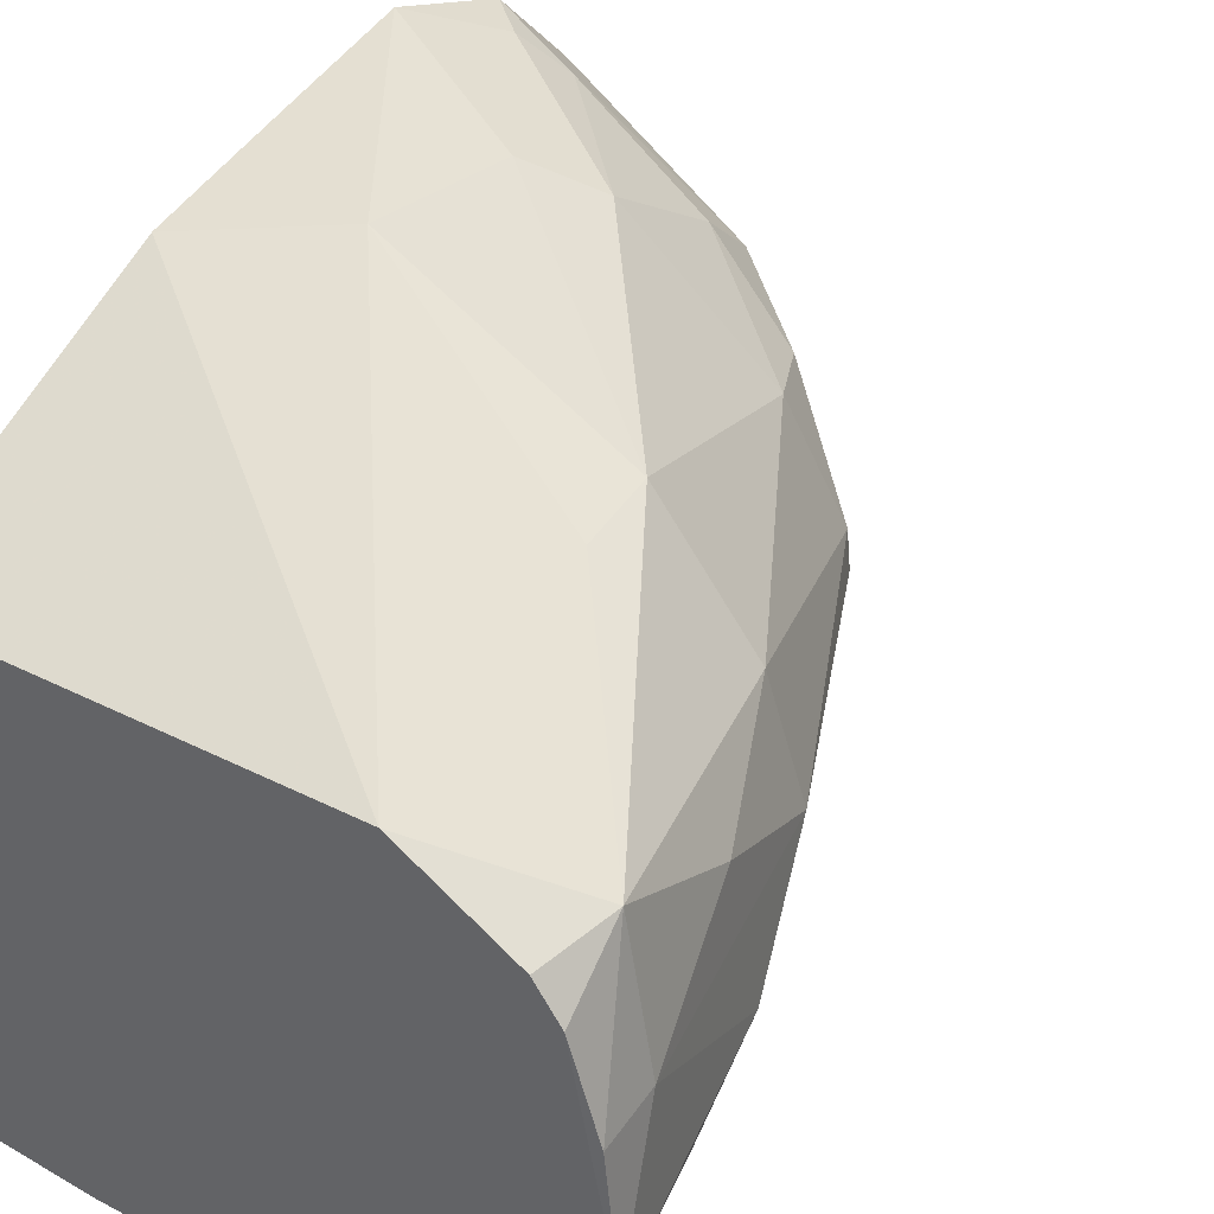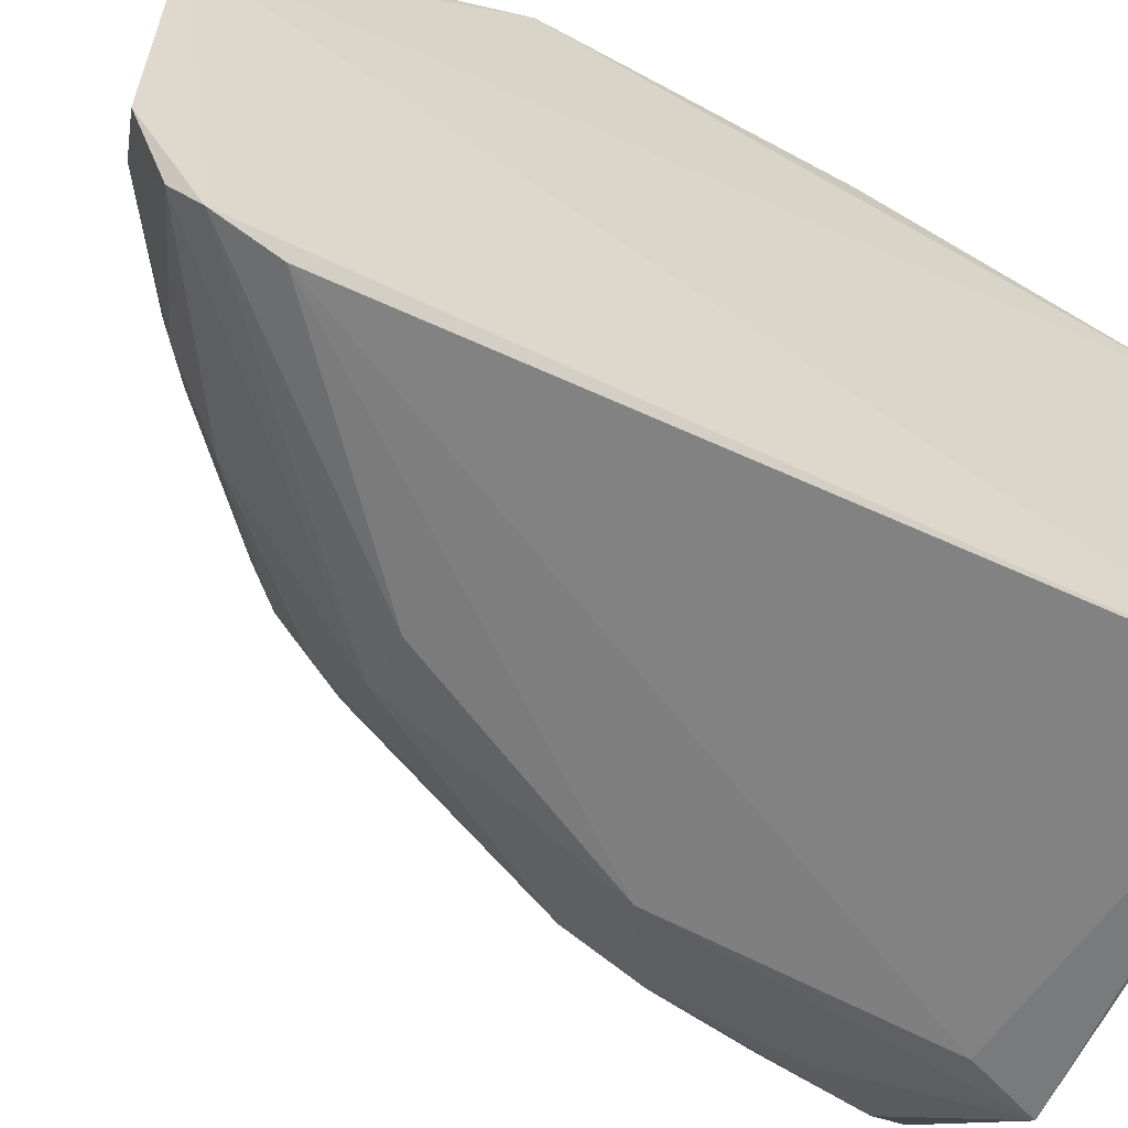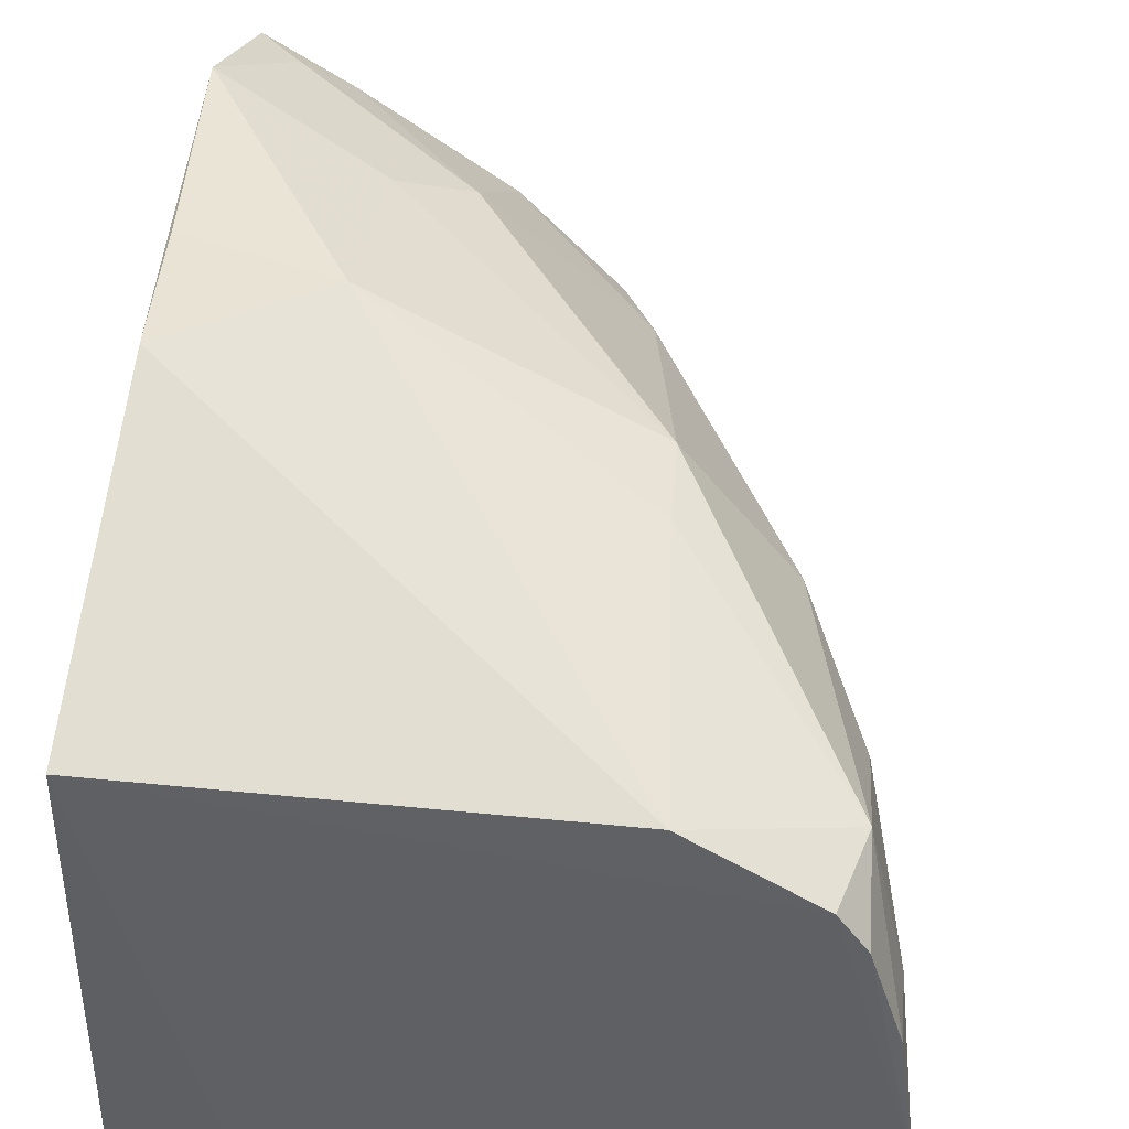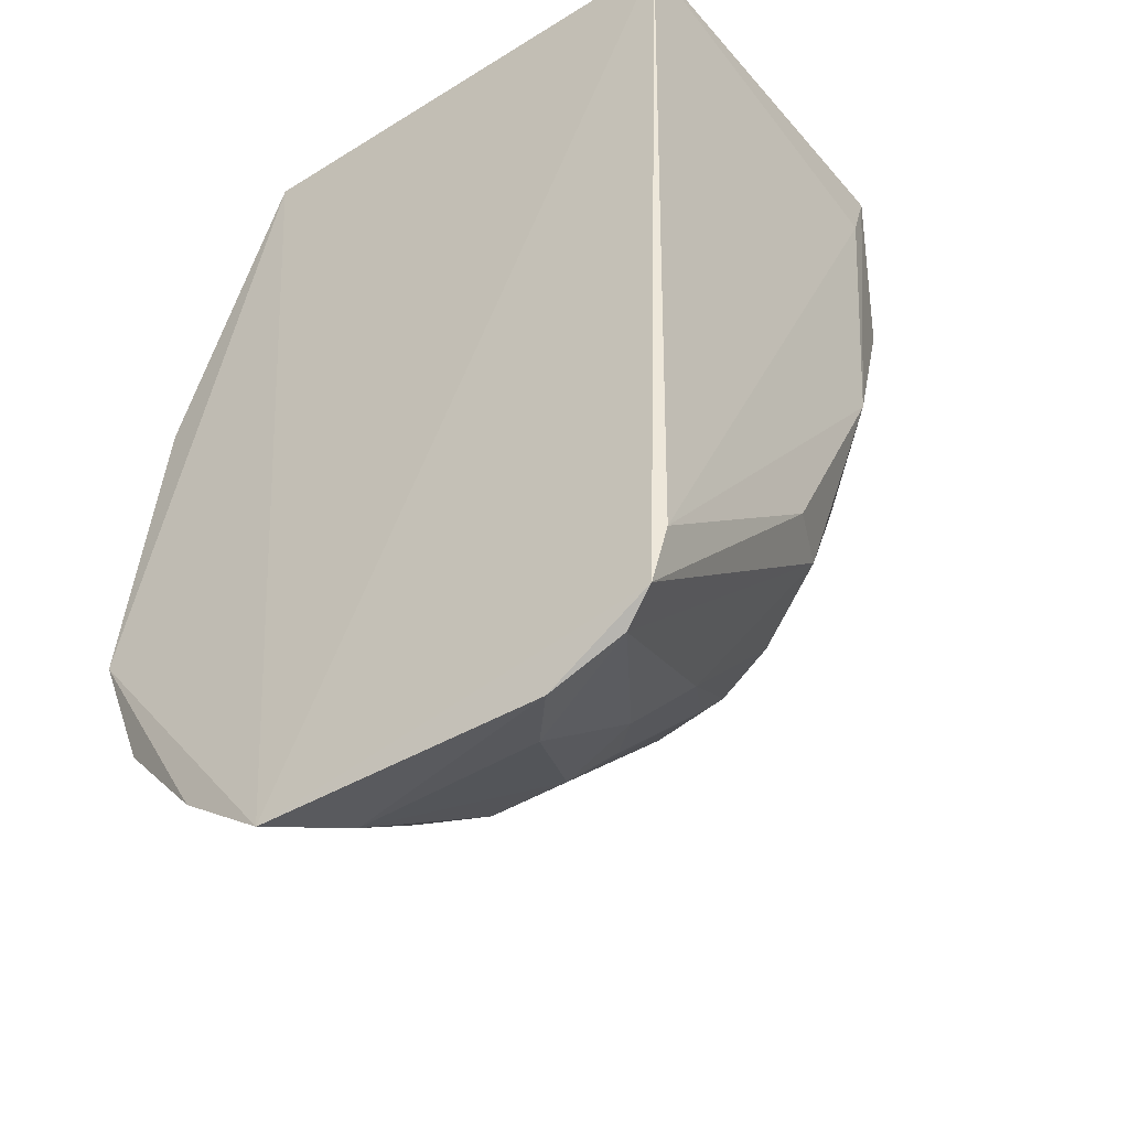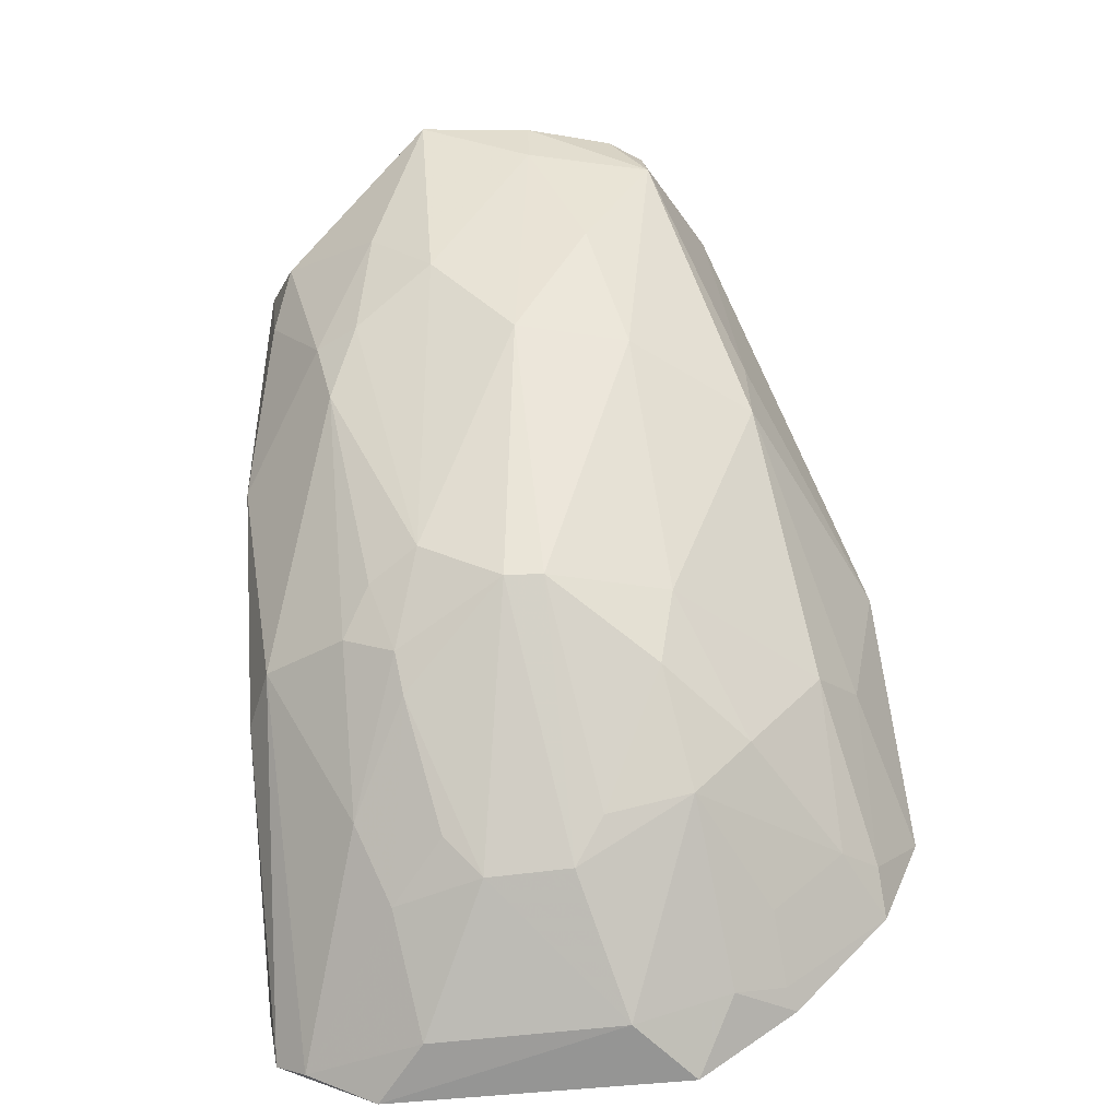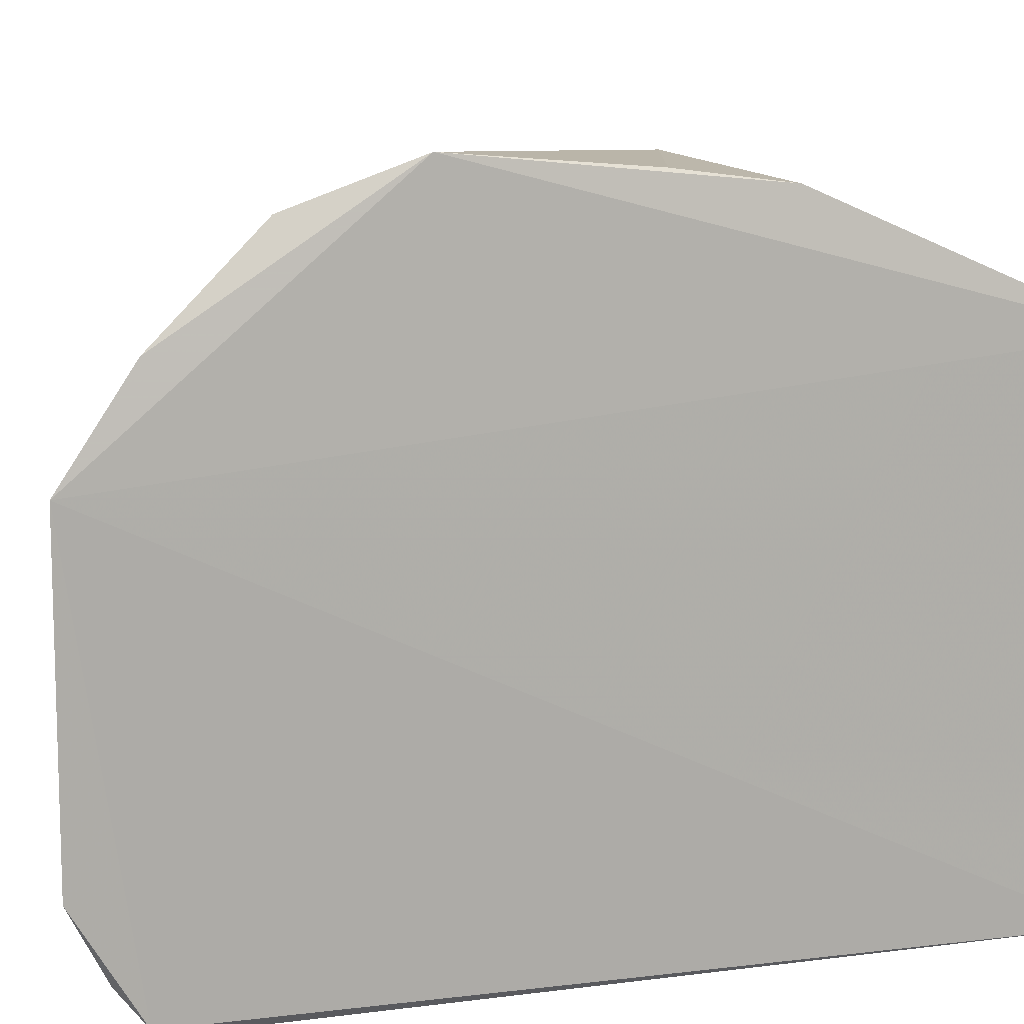
<metadata>
{"format":"obj","ext":"obj","renderer":"f3d","projection":"perspective","resolution":1024,"background":"white","views":[{"elev":38.6,"azim":-146.6,"up":"+Z"},{"elev":-61.1,"azim":65.5,"up":"+Z"},{"elev":42.1,"azim":-172.0,"up":"+Z"},{"elev":-40.5,"azim":127.5,"up":"+Y"},{"elev":-58.0,"azim":-82.5,"up":"+Y"},{"elev":10.8,"azim":71.3,"up":"+Z"}]}
</metadata>
<code>
v -0.2246 -0.4163 0.03955
v -0.2278 -0.3874 -0.1417
v -0.236 -0.02063 0.07533
v -0.468 -0.0171 0.05449
v -0.4065 -0.2963 -0.01887
v -0.2351 -0.02467 -0.1483
v -0.2307 -0.2871 0.146
v -0.3135 -0.3797 -0.039
v -0.2923 -0.02054 -0.1457
v -0.2975 -0.182 0.1408
v -0.3292 -0.3269 0.07649
v -0.3822 -0.2956 -0.09199
v -0.2276 -0.4156 -0.09541
v -0.4978 -0.01547 -0.05217
v -0.4006 -0.05252 -0.1471
v -0.237 -0.1529 0.1321
v -0.4188 -0.01899 0.08061
v -0.2352 -0.3399 0.1268
v -0.3271 -0.3552 0.05112
v -0.4031 -0.1737 0.09416
v -0.3702 -0.3239 -0.06612
v -0.254 -0.4112 0.01491
v -0.4577 -0.1488 -0.0835
v -0.4734 -0.1098 0.02614
v -0.4163 -0.01978 -0.1436
v -0.2324 -0.3605 -0.1463
v -0.3921 -0.1774 -0.1448
v -0.2359 -0.2028 0.1388
v -0.2286 -0.3855 0.08352
v -0.2697 -0.3345 0.1105
v -0.3687 -0.3187 0.04294
v -0.3138 -0.3798 -0.0009495
v -0.476 -0.04986 0.05771
v -0.3229 -0.278 0.1098
v -0.3836 -0.31 -0.0684
v -0.3007 -0.3773 -0.07958
v -0.2537 -0.41 -0.0723
v -0.2507 -0.3944 0.05829
v -0.4618 -0.1742 -0.008276
v -0.4503 -0.06139 -0.1241
v -0.3607 -0.2828 -0.1307
v -0.2399 -0.3824 0.08001
v -0.3836 -0.2865 0.0506
v -0.3284 -0.365 0.0132
v -0.4463 -0.1725 0.04191
v -0.4912 -0.01708 0.0002209
v -0.4059 -0.1376 0.09339
v -0.2522 -0.3248 0.1259
v -0.2977 -0.2578 0.1265
v -0.3259 -0.3505 -0.09316
v -0.4123 -0.2743 -0.0559
v -0.3259 -0.3656 -0.05472
v -0.2328 -0.3993 -0.127
v -0.4896 -0.04543 0.0004534
v -0.4748 -0.1265 -0.04675
v -0.4741 -0.09074 -0.07705
v -0.4471 -0.1463 -0.1038
v -0.4342 -0.09202 -0.1324
v -0.3328 -0.2823 -0.1437
v -0.269 -0.3663 0.07818
v -0.4049 -0.2962 -0.001888
v -0.4789 -0.01705 0.03937
v -0.4404 -0.1818 -0.0961
v -0.399 -0.2795 -0.07879
f 6 1 2
f 6 3 1
f 7 1 3
f 9 3 6
f 13 2 1
f 14 4 3
f 14 3 9
f 16 7 3
f 17 3 4
f 17 16 3
f 17 10 16
f 21 8 5
f 22 13 1
f 25 9 6
f 25 6 15
f 25 14 9
f 26 15 6
f 26 6 2
f 27 25 15
f 27 15 26
f 28 16 10
f 28 10 7
f 28 7 16
f 29 1 7
f 29 7 18
f 30 11 19
f 31 19 11
f 32 5 8
f 32 22 19
f 32 8 22
f 33 17 4
f 34 11 30
f 35 21 5
f 37 22 8
f 37 13 22
f 37 8 36
f 38 22 1
f 38 19 22
f 38 1 29
f 40 14 25
f 42 29 18
f 42 38 29
f 42 19 38
f 43 31 11
f 43 34 20
f 43 11 34
f 44 32 19
f 44 19 31
f 45 33 24
f 45 20 33
f 45 43 20
f 45 24 39
f 47 33 20
f 47 20 10
f 47 10 17
f 47 17 33
f 48 18 7
f 48 34 30
f 48 30 18
f 49 7 10
f 49 10 20
f 49 20 34
f 49 48 7
f 49 34 48
f 50 35 12
f 50 21 35
f 50 36 21
f 50 12 41
f 51 35 5
f 51 5 39
f 52 36 8
f 52 8 21
f 52 21 36
f 53 2 13
f 53 37 36
f 53 13 37
f 53 36 50
f 53 50 41
f 53 41 2
f 54 39 24
f 54 46 14
f 54 24 33
f 54 33 46
f 55 51 39
f 55 23 51
f 55 54 14
f 55 39 54
f 56 14 40
f 56 55 14
f 56 23 55
f 57 56 40
f 57 23 56
f 58 40 25
f 58 25 27
f 58 57 40
f 58 27 57
f 59 41 27
f 59 27 26
f 59 26 2
f 59 2 41
f 60 30 19
f 60 19 42
f 60 42 18
f 60 18 30
f 61 31 43
f 61 44 31
f 61 5 32
f 61 32 44
f 61 43 45
f 61 45 39
f 61 39 5
f 62 46 33
f 62 33 4
f 62 4 14
f 62 14 46
f 63 51 23
f 63 23 57
f 63 41 12
f 63 57 27
f 63 27 41
f 64 12 35
f 64 35 51
f 64 63 12
f 64 51 63

</code>
